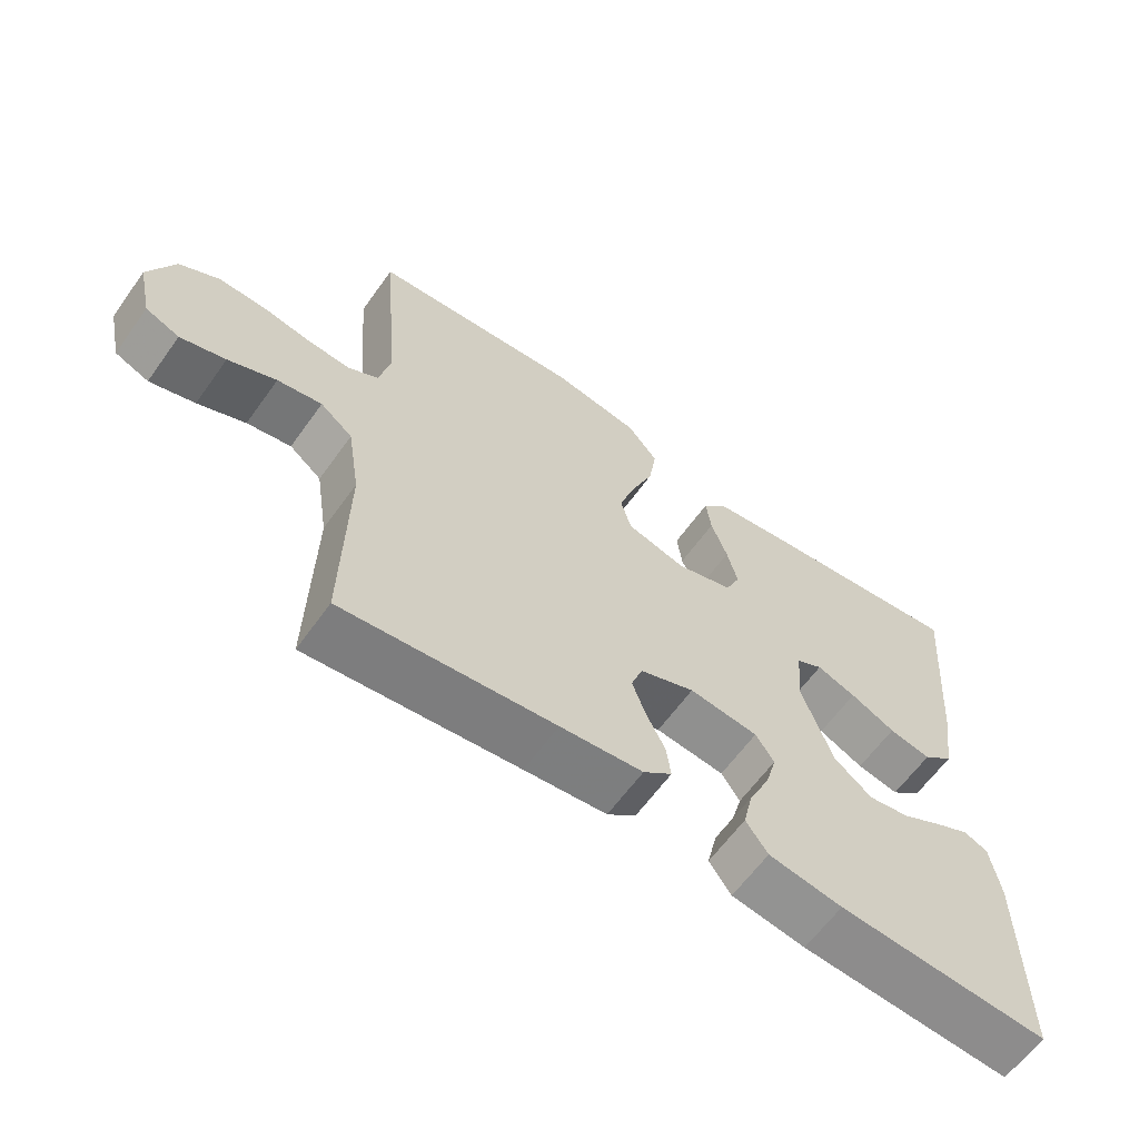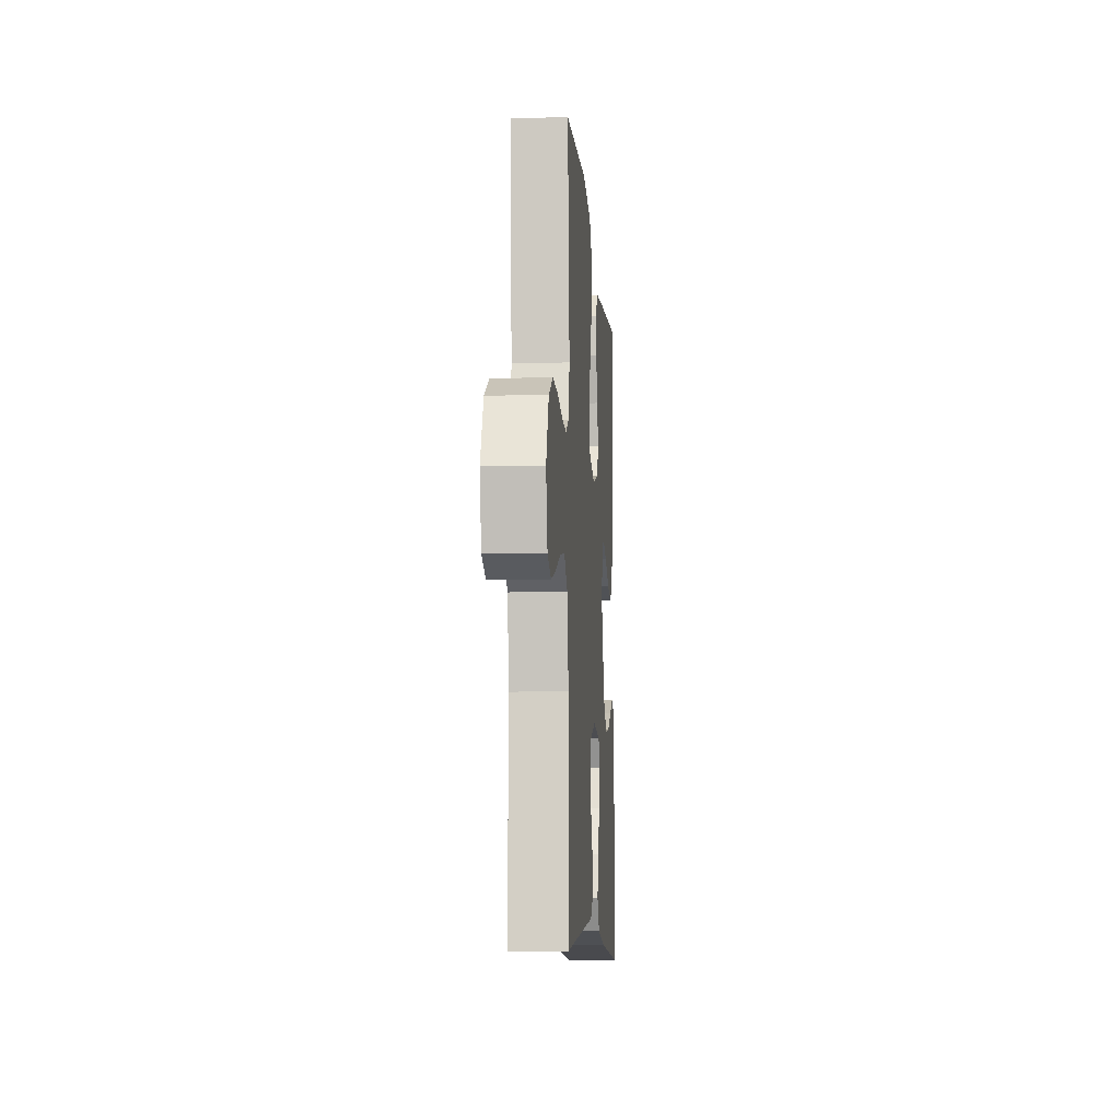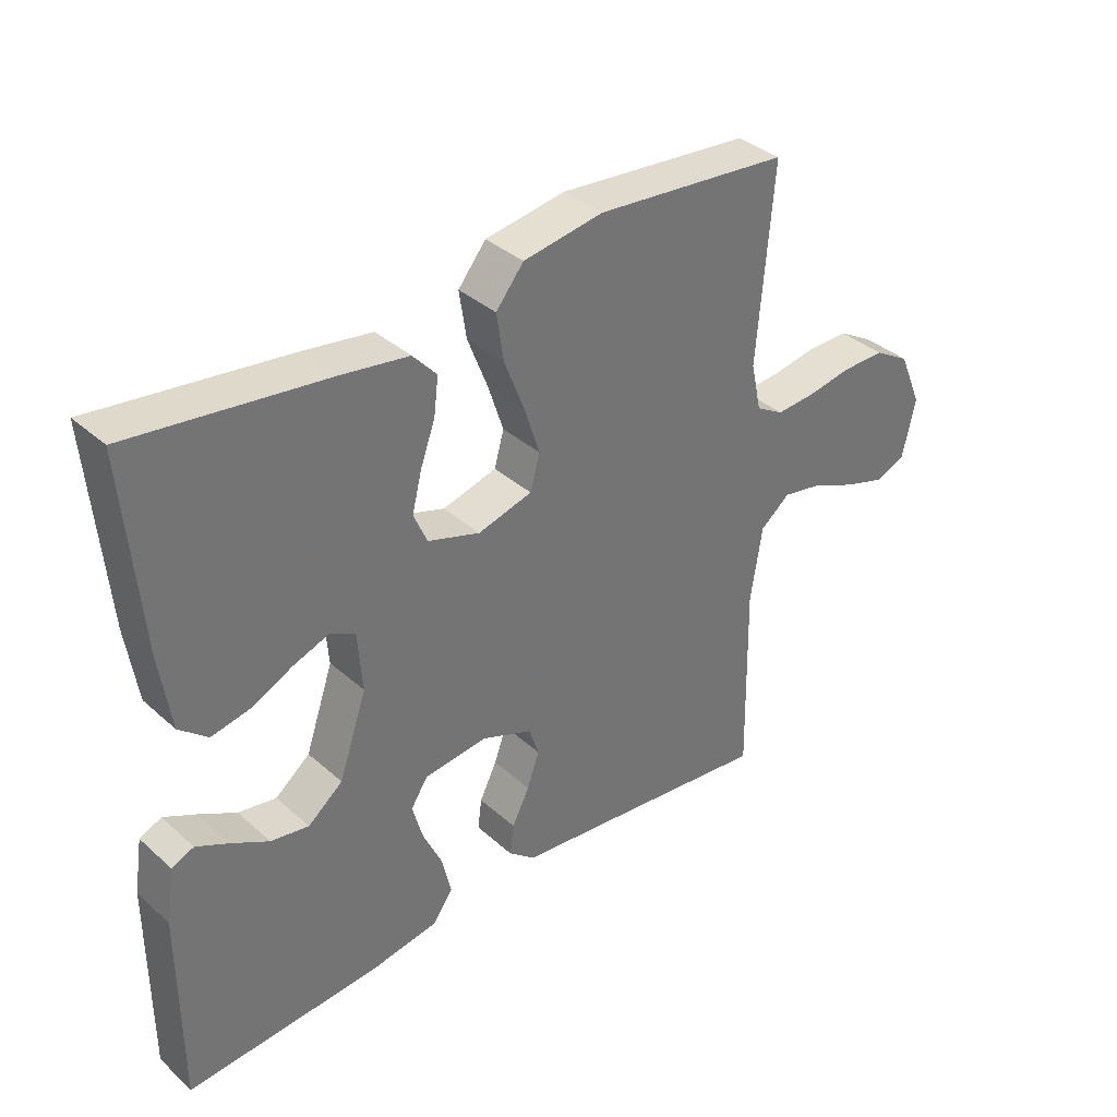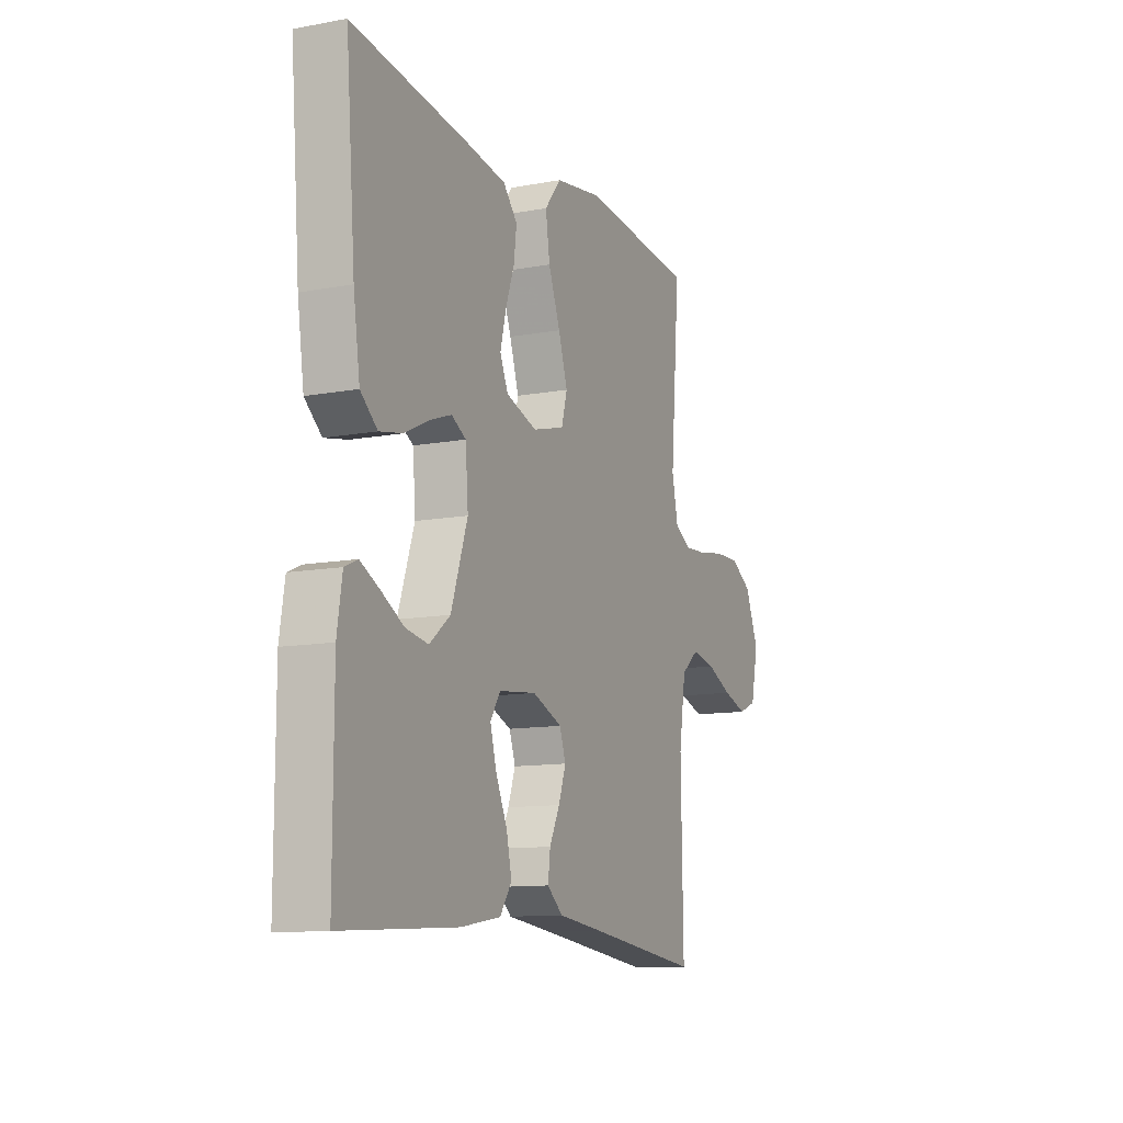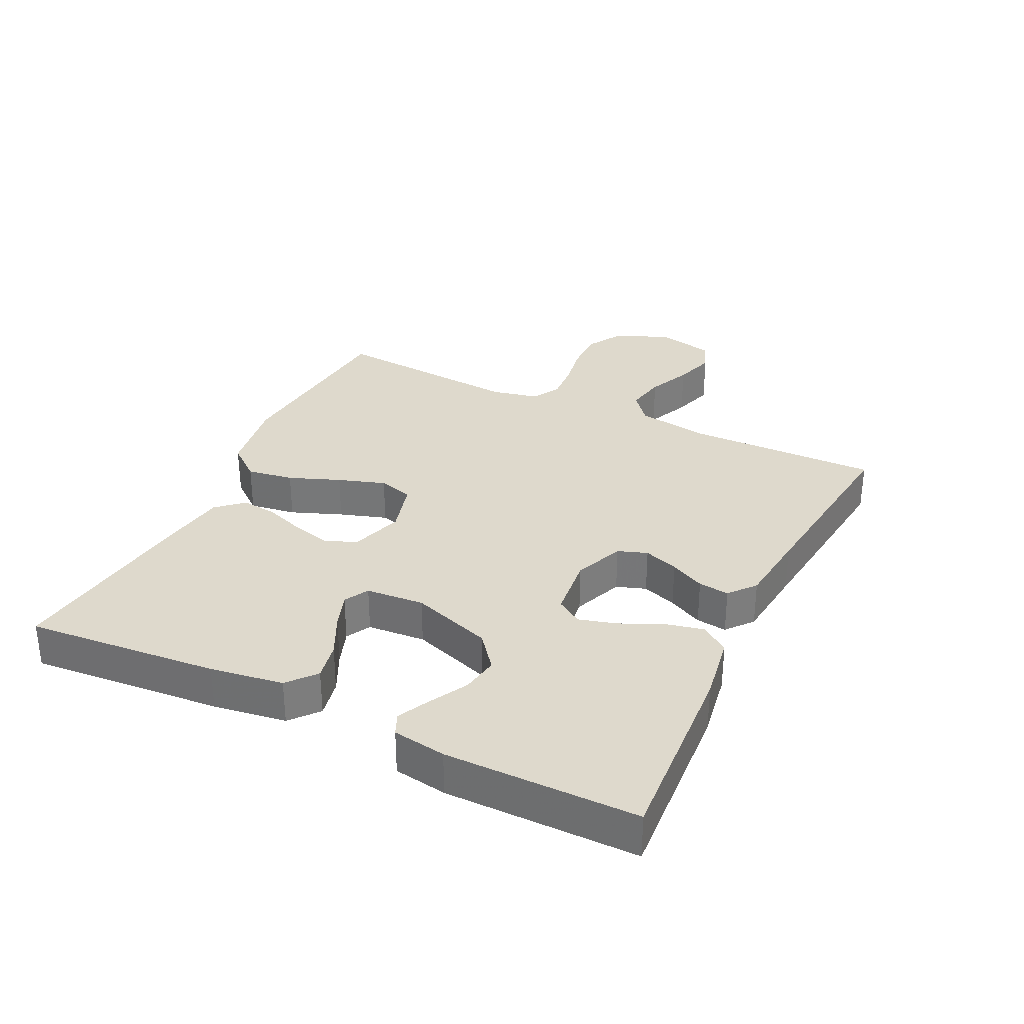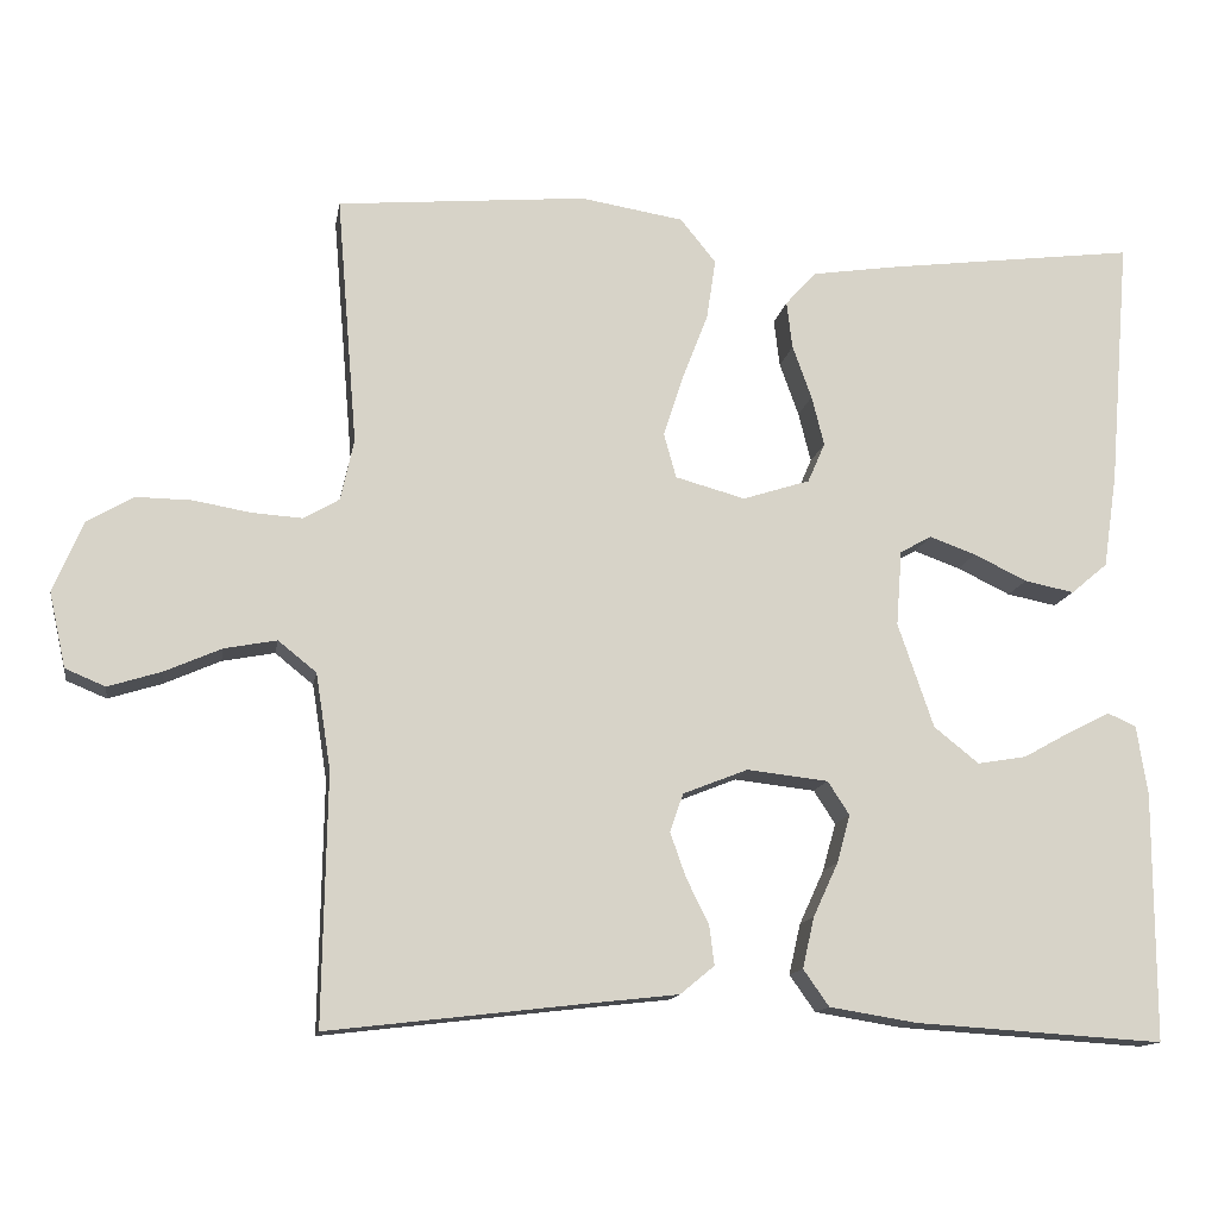
<metadata>
{"format":"obj","ext":"obj","renderer":"f3d","projection":"perspective","resolution":1024,"background":"white","views":[{"elev":-62.6,"azim":-35.6,"up":"+Z"},{"elev":-9.8,"azim":-85.7,"up":"+Z"},{"elev":36.3,"azim":138.9,"up":"+Z"},{"elev":-11.6,"azim":114.0,"up":"+Z"},{"elev":32.1,"azim":115.8,"up":"+Y"},{"elev":-13.4,"azim":-9.5,"up":"+Z"}]}
</metadata>
<code>
v -0.5 0.07 -0.5
v -0.495 0.07 -0.2
v -0.513 0.07 -0.085
v -0.559 0.07 -0.048
v -0.622 0.07 -0.06
v -0.69 0.07 -0.09
v -0.754 0.07 -0.11
v -0.802 0.07 -0.09
v -0.822 0.07 0
v -0.786 0.07 0.085
v -0.73 0.07 0.118
v -0.663 0.07 0.117
v -0.595 0.07 0.105
v -0.534 0.07 0.101
v -0.491 0.07 0.126
v -0.475 0.07 0.2
v -0.5 0.07 0.5
v -0.2 0.07 0.527
v -0.076 0.07 0.507
v -0.033 0.07 0.454
v -0.044 0.07 0.381
v -0.075 0.07 0.301
v -0.099 0.07 0.227
v -0.084 0.07 0.173
v 0 0.07 0.15
v 0.081 0.07 0.176
v 0.102 0.07 0.224
v 0.087 0.07 0.284
v 0.064 0.07 0.348
v 0.057 0.07 0.405
v 0.094 0.07 0.446
v 0.2 0.07 0.462
v 0.5 0.07 0.5
v 0.475 0.07 0.2
v 0.458 0.07 0.086
v 0.414 0.07 0.049
v 0.354 0.07 0.061
v 0.29 0.07 0.092
v 0.234 0.07 0.112
v 0.196 0.07 0.091
v 0.189 0.07 0
v 0.232 0.07 -0.126
v 0.286 0.07 -0.169
v 0.345 0.07 -0.159
v 0.403 0.07 -0.127
v 0.453 0.07 -0.102
v 0.487 0.07 -0.117
v 0.5 0.07 -0.2
v 0.5 0.07 -0.5
v 0.2 0.07 -0.481
v 0.095 0.07 -0.464
v 0.064 0.07 -0.42
v 0.078 0.07 -0.359
v 0.108 0.07 -0.294
v 0.124 0.07 -0.236
v 0.098 0.07 -0.196
v 0 0.07 -0.185
v -0.078 0.07 -0.216
v -0.094 0.07 -0.262
v -0.075 0.07 -0.316
v -0.048 0.07 -0.37
v -0.042 0.07 -0.418
v -0.083 0.07 -0.452
v -0.2 0.07 -0.465
v -0.5 0 -0.5
v -0.495 0 -0.2
v -0.513 0 -0.085
v -0.559 0 -0.048
v -0.622 0 -0.06
v -0.69 0 -0.09
v -0.754 0 -0.11
v -0.802 0 -0.09
v -0.822 0 0
v -0.786 0 0.085
v -0.73 0 0.118
v -0.663 0 0.117
v -0.595 0 0.105
v -0.534 0 0.101
v -0.491 0 0.126
v -0.475 0 0.2
v -0.5 0 0.5
v -0.2 0 0.527
v -0.076 0 0.507
v -0.033 0 0.454
v -0.044 0 0.381
v -0.075 0 0.301
v -0.099 0 0.227
v -0.084 0 0.173
v 0 0 0.15
v 0.081 0 0.176
v 0.102 0 0.224
v 0.087 0 0.284
v 0.064 0 0.348
v 0.057 0 0.405
v 0.094 0 0.446
v 0.2 0 0.462
v 0.5 0 0.5
v 0.475 0 0.2
v 0.458 0 0.086
v 0.414 0 0.049
v 0.354 0 0.061
v 0.29 0 0.092
v 0.234 0 0.112
v 0.196 0 0.091
v 0.189 0 0
v 0.232 0 -0.126
v 0.286 0 -0.169
v 0.345 0 -0.159
v 0.403 0 -0.127
v 0.453 0 -0.102
v 0.487 0 -0.117
v 0.5 0 -0.2
v 0.5 0 -0.5
v 0.2 0 -0.481
v 0.095 0 -0.464
v 0.064 0 -0.42
v 0.078 0 -0.359
v 0.108 0 -0.294
v 0.124 0 -0.236
v 0.098 0 -0.196
v 0 0 -0.185
v -0.078 0 -0.216
v -0.094 0 -0.262
v -0.075 0 -0.316
v -0.048 0 -0.37
v -0.042 0 -0.418
v -0.083 0 -0.452
v -0.2 0 -0.465
f 61 62 63 64
f 60 61 64 1
f 59 60 1 2
f 58 59 2 3
f 57 58 3 4
f 56 57 4
f 51 52 53 54
f 51 54 55
f 50 51 55
f 49 50 55
f 48 49 55 56
f 44 45 46 47
f 44 47 48
f 43 44 48
f 35 36 37 38
f 35 38 39
f 34 35 39
f 33 34 39
f 32 33 39 40
f 28 29 30 31
f 27 28 31 32
f 19 20 21 22
f 19 22 23
f 16 17 18 19
f 15 16 19 23
f 14 15 23 24
f 10 11 12 13
f 10 13 14
f 9 10 14
f 5 6 7 8
f 4 5 8 9
f 43 48 56 4
f 27 32 40 41
f 26 27 41 42
f 25 26 42
f 24 25 42
f 14 24 42
f 14 42 43
f 4 9 14 43
f 128 127 126 125
f 65 128 125 124
f 66 65 124 123
f 67 66 123 122
f 68 67 122 121
f 68 121 120
f 118 117 116 115
f 119 118 115
f 119 115 114
f 119 114 113
f 120 119 113 112
f 111 110 109 108
f 112 111 108
f 112 108 107
f 102 101 100 99
f 103 102 99
f 103 99 98
f 103 98 97
f 104 103 97 96
f 95 94 93 92
f 96 95 92 91
f 86 85 84 83
f 87 86 83
f 83 82 81 80
f 87 83 80 79
f 88 87 79 78
f 77 76 75 74
f 78 77 74
f 78 74 73
f 72 71 70 69
f 73 72 69 68
f 68 120 112 107
f 105 104 96 91
f 106 105 91 90
f 106 90 89
f 106 89 88
f 106 88 78
f 107 106 78
f 107 78 73 68
f 1 65 66 2
f 2 66 67 3
f 3 67 68 4
f 4 68 69 5
f 5 69 70 6
f 6 70 71 7
f 7 71 72 8
f 8 72 73 9
f 9 73 74 10
f 10 74 75 11
f 11 75 76 12
f 12 76 77 13
f 13 77 78 14
f 14 78 79 15
f 15 79 80 16
f 16 80 81 17
f 17 81 82 18
f 18 82 83 19
f 19 83 84 20
f 20 84 85 21
f 21 85 86 22
f 22 86 87 23
f 23 87 88 24
f 24 88 89 25
f 25 89 90 26
f 26 90 91 27
f 27 91 92 28
f 28 92 93 29
f 29 93 94 30
f 30 94 95 31
f 31 95 96 32
f 32 96 97 33
f 33 97 98 34
f 34 98 99 35
f 35 99 100 36
f 36 100 101 37
f 37 101 102 38
f 38 102 103 39
f 39 103 104 40
f 40 104 105 41
f 41 105 106 42
f 42 106 107 43
f 43 107 108 44
f 44 108 109 45
f 45 109 110 46
f 46 110 111 47
f 47 111 112 48
f 48 112 113 49
f 49 113 114 50
f 50 114 115 51
f 51 115 116 52
f 52 116 117 53
f 53 117 118 54
f 54 118 119 55
f 55 119 120 56
f 56 120 121 57
f 57 121 122 58
f 58 122 123 59
f 59 123 124 60
f 60 124 125 61
f 61 125 126 62
f 62 126 127 63
f 63 127 128 64
f 64 128 65 1

</code>
